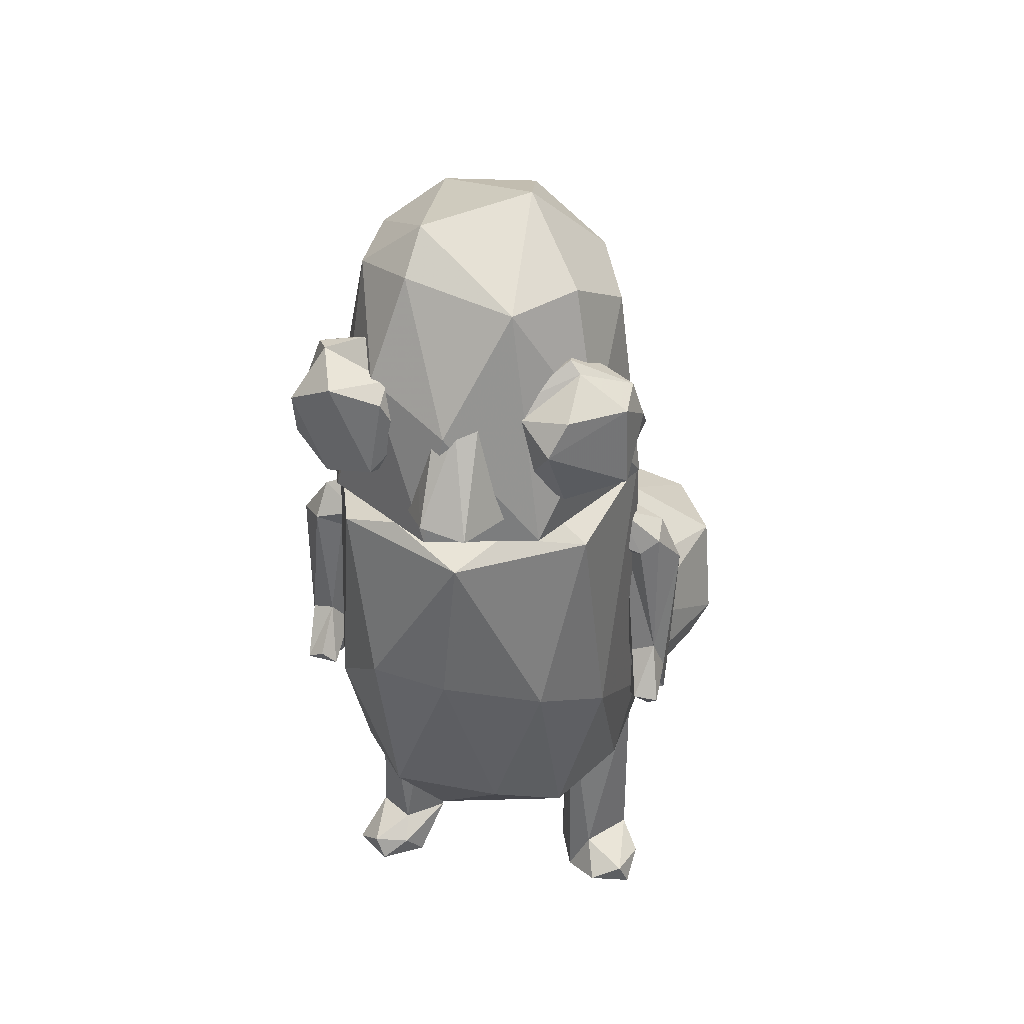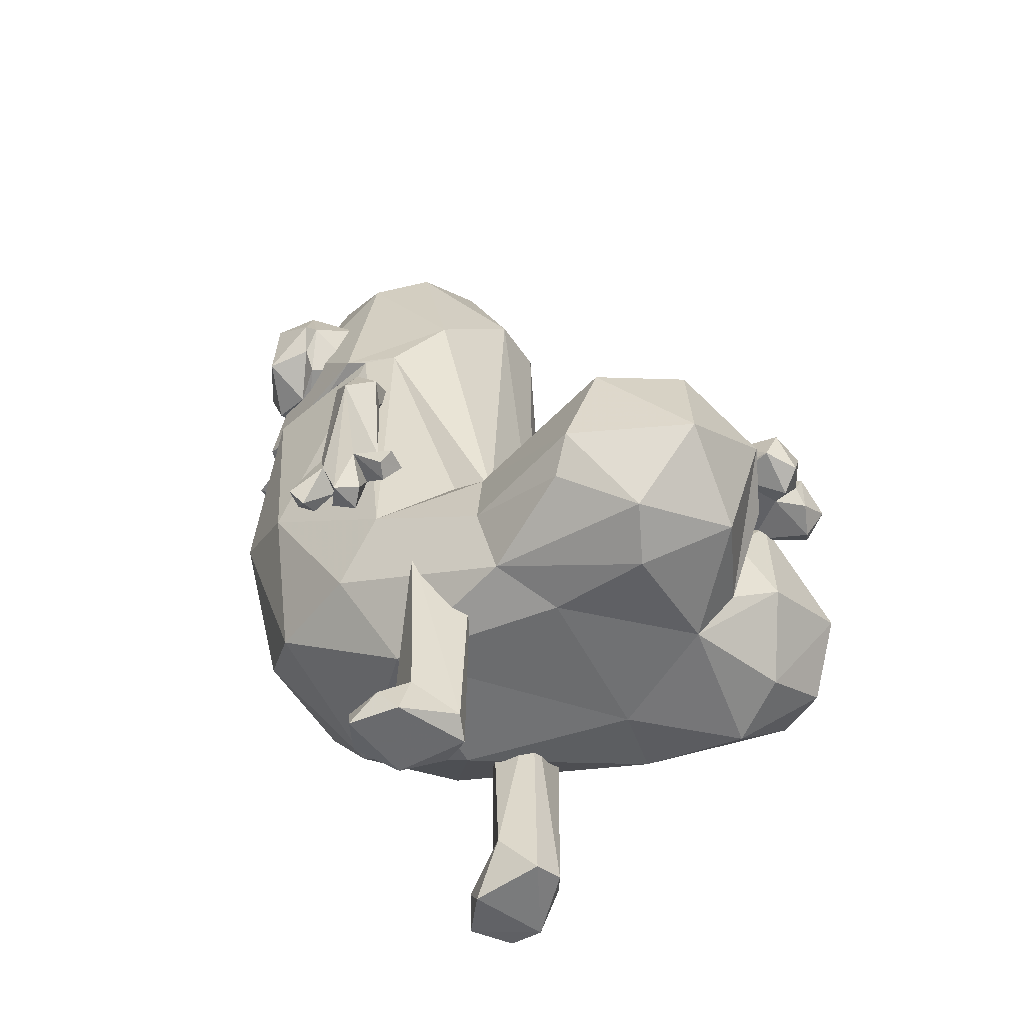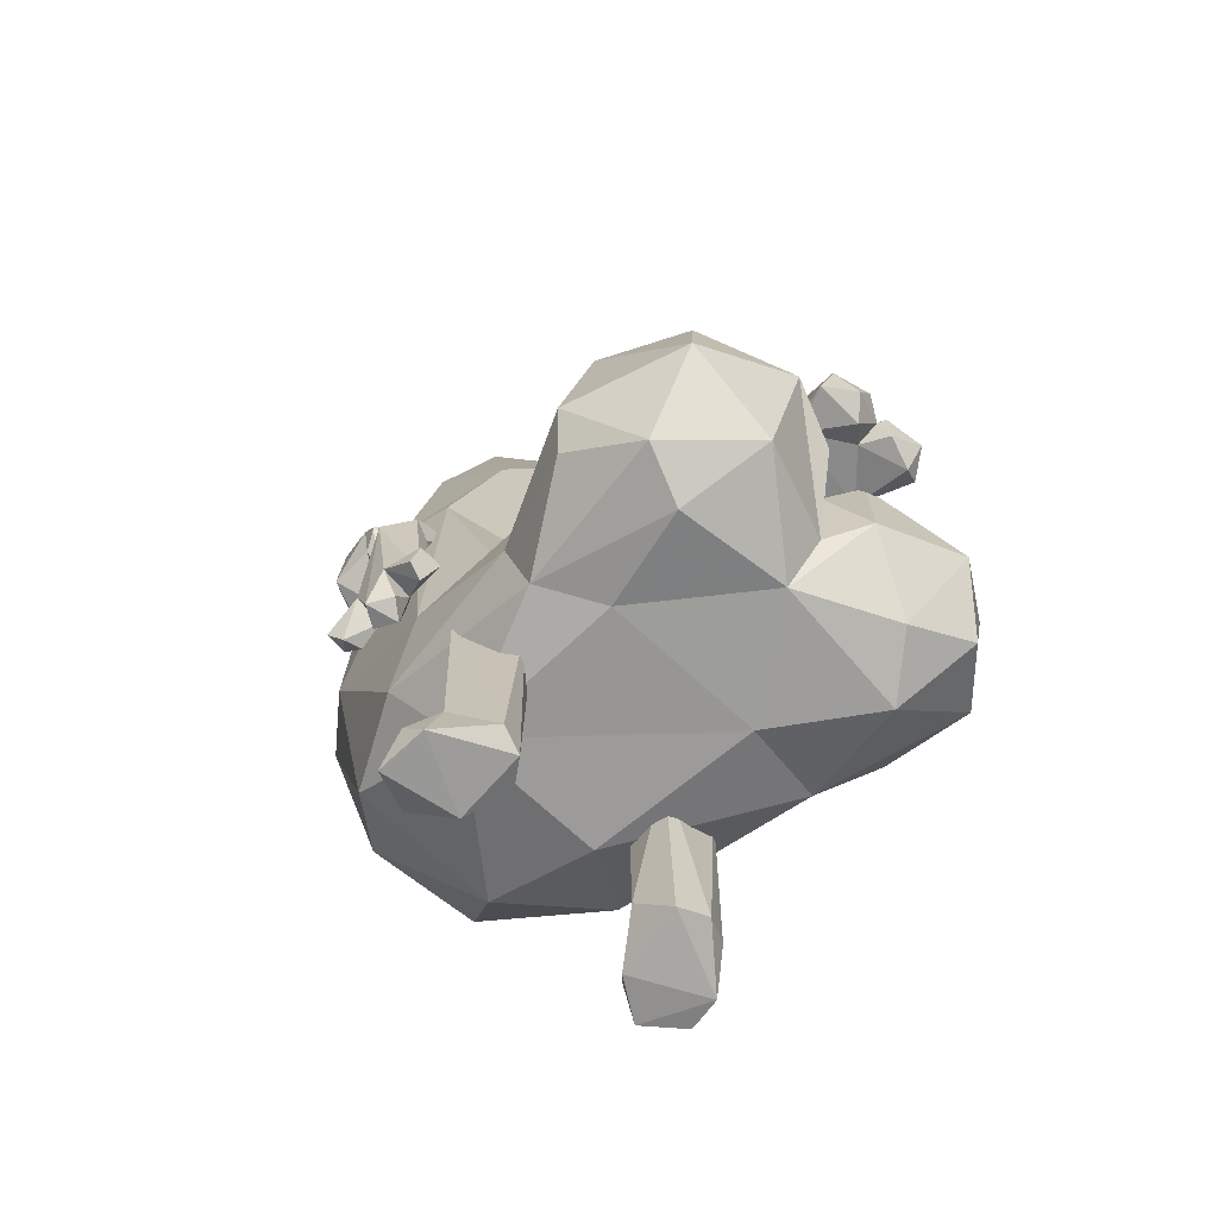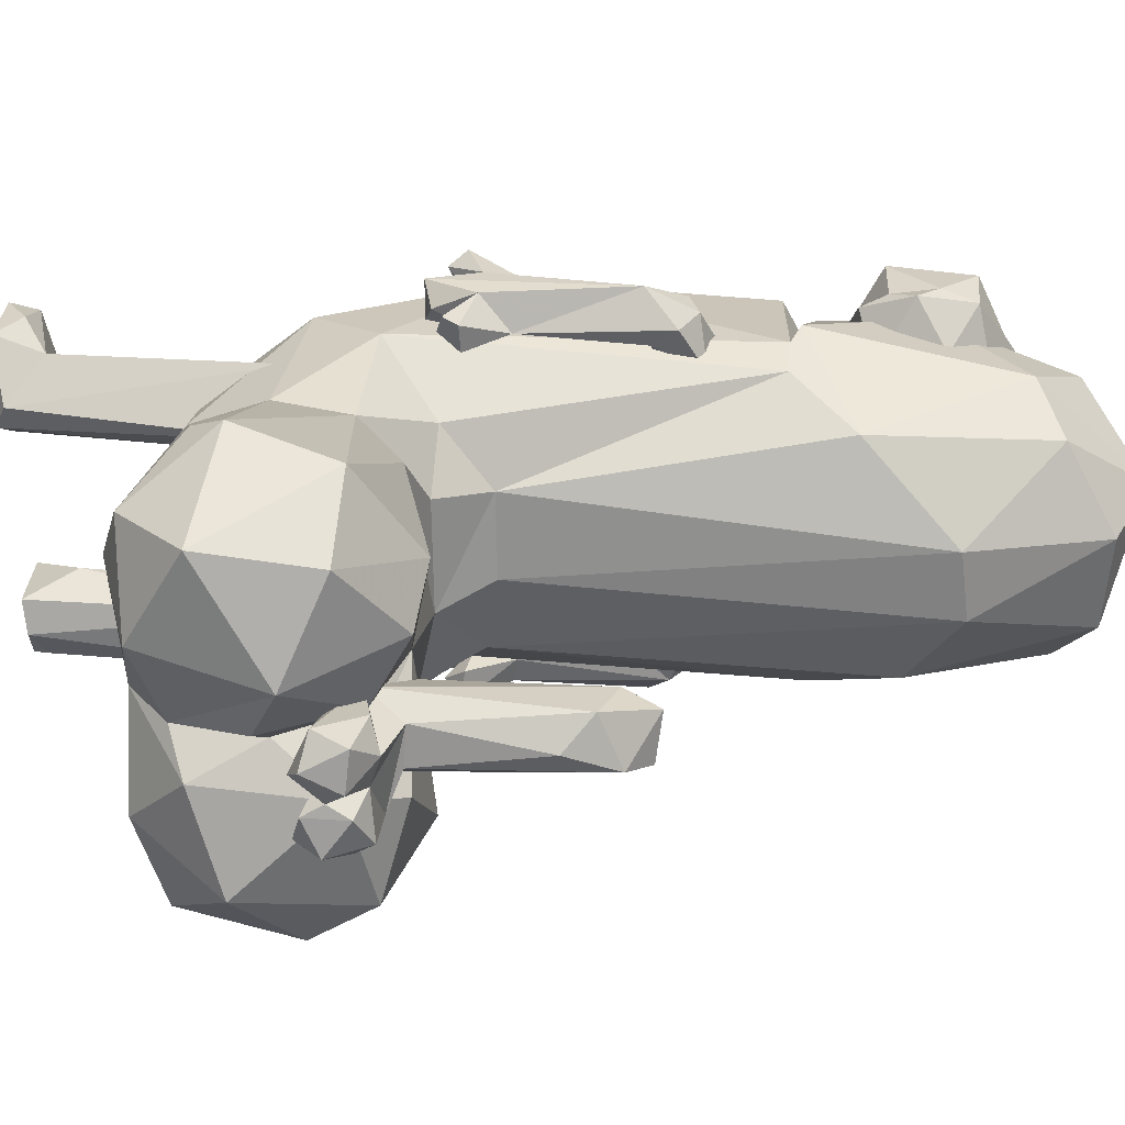
<metadata>
{"format":"obj","ext":"obj","renderer":"f3d","projection":"perspective","resolution":1024,"background":"white","views":[{"elev":37.5,"azim":-79.9,"up":"+Y"},{"elev":-53.8,"azim":24.6,"up":"+Y"},{"elev":-69.1,"azim":44.7,"up":"+Y"},{"elev":35.1,"azim":97.0,"up":"+Z"}]}
</metadata>
<code>
v 1.677 1.602 0.3846
v 1.521 1.356 -0.288
v 2.083 1.385 -0.3027
v 1.469 1.754 0.1784
v 1.6 1.343 0.3143
v 1.985 1.548 0.391
v 1.812 1.609 0.001716
v 1.904 1.319 0.4442
v 1.925 1.188 0.1362
v 1.017 1.728 -0.1465
v 1.142 3.12 0.154
v 1.326 2.775 0.2439
v 1.169 1.41 -0.000647
v 1.833 1.512 -0.4565
v 1.948 1.658 -0.2784
v 1.904 1.294 -0.4203
v 1.938 1.196 -0.2997
v 2.008 1.257 -0.0849
v 1.98 1.397 -0.000929
v 1.013 3.012 -0.168
v 1.494 2.592 0.05872
v 1.289 1.493 0.2722
v 1.817 1.679 0.2236
v 2.062 1.527 0.1339
v 2.06 1.276 0.2569
v 1.81 1.321 0.00233
v 1.039 1.751 0.1537
v 1.018 2.875 0.1896
v 1.644 1.653 -0.3262
v 1.531 1.743 -0.08446
v 2.017 1.553 -0.06974
v 1.342 1.585 -0.2718
v 0.9461 2.952 -0.02191
v 1.241 3.087 -0.1592
v 1.411 2.94 -0.09159
v 1.208 2.726 -0.2701
v -1.954 4.447 0.8997
v -2.116 3.539 0.8753
v -0.5955 -0.9504 0.5314
v -0.09258 0.7399 1.192
v -1.281 0.7591 1.042
v -0.08193 1.236 1.134
v -0.4332 1.649 0.8939
v -0.1011 1.648 0.5809
v -0.6573 5.605 0.2543
v -0.8555 5.271 0.7852
v -2.451 4.564 -0.07486
v -1.253 5.077 0.9656
v -0.5843 4.077 0.9046
v -0.275 4.707 0.3485
v -1.93 1.921 1.009
v -1.74 0.3957 -0.3024
v -0.2911 1.994 0.5372
v 0.639 0.4646 1.457
v 1.002 0.01815 0.8233
v 1.147 0.1519 1.212
v 0.1086 1.538 0.9587
v 1.327 1.784 0.6729
v 1.47 1.546 0.2622
v 0.7866 0.6982 1.608
v 1.642 0.6472 1.343
v 1.006 1.398 1.527
v 1.629 0.2701 0.6776
v 1.574 1.407 1.237
v 1.877 1.147 0.6241
v 1.386 0.4043 -0.008812
v 1.722 0.9561 0.2125
v -1.48 4.132 0.8237
v -1.792 4.732 1.129
v -1.589 4.849 0.6985
v -1.953 4.98 0.7169
v -1.782 4.009 1.052
v -1.681 4.354 1.218
v -1.456 4.563 0.9569
v -1.591 4.121 0.478
v -1.436 4.538 0.5772
v -1.702 4.619 0.2978
v -2.436 4.488 0.6465
v -2.403 3.757 0.5814
v -1.36 3.686 1.154
v -2.615 3.557 0.02394
v -0.1784 2.02 -0.008837
v -2.324 4.639 0.1494
v -2.78 3.962 0.1308
v -2.403 3.933 0.3613
v -2.008 4.908 0.7909
v -2.213 4.16 0.4694
v -1.985 3.968 0.8366
v -1.798 4.493 1.211
v -2.158 4.089 0.4368
v -2.228 4.633 0.4259
v -2.165 4.737 0.3863
v -0.6506 -1.04 1.167
v -0.4006 -1.003 0.6752
v -0.3541 -0.9202 0.8485
v -1.134 -0.9433 0.8781
v -1.014 -1.039 1.174
v -0.3463 0.7449 0.7543
v -0.8278 0.7449 0.6144
v -0.8959 -0.7203 0.8078
v -0.6111 -0.712 1.08
v -0.6622 0.7449 1.085
v -2.309 3.664 0.2961
v -0.9163 0.1216 -0.4188
v -0.08772 1.152 -1.166
v -0.04353 1.55 -0.7391
v -0.6684 5.568 -0.3976
v -1.904 5.474 -0.4267
v -1.328 3.701 -1.155
v -0.4441 4.424 -0.7116
v -1.62 5.721 -0.373
v -0.7595 1.724 -1.025
v -2.173 1.044 -0.552
v -0.09498 0.6086 -1.166
v 0.2417 0.277 -1.149
v 1.042 0.03313 -0.9879
v 0.8669 1.805 -0.9636
v 1.554 1.583 -1.074
v 1.237 0.606 -1.553
v 1.588 1.155 -1.355
v 1.883 0.7872 -0.8475
v 1.668 0.5442 -0.2066
v 1.099 0.1142 0.002902
v 1.635 1.416 -0.2704
v 1.088 1.433 -0.002642
v 1.459 0.9926 0.003981
v 0.336 0.09509 -0.5179
v -1.866 3.913 -0.8452
v -2.1 3.991 -0.5
v -2.303 4.77 -0.8907
v -2.104 4.541 -1.219
v -1.437 4.207 -0.8712
v -1.489 4.353 -0.4537
v -2.215 4.416 -0.3137
v -1.743 4.16 -0.2978
v -2.257 4.069 -0.9486
v -2.313 4.694 -0.534
v -0.6488 3.855 -0.9404
v -2.567 3.761 -0.1984
v -1.228 3.615 -1.13
v -1.022 3.627 -1.09
v -2.324 4.638 -0.1485
v -2.205 4.339 -0.3056
v -2.408 3.924 -0.3558
v -1.929 3.98 -0.9365
v -1.779 4.48 -1.203
v -2.236 4.391 -0.4014
v -0.4407 -0.9951 -0.6051
v -0.9458 -1.042 -0.6819
v -1.052 -0.866 -0.7924
v -1.135 -1.023 -0.9802
v -0.9246 -1.009 -1.235
v -0.6772 -1.039 -1.186
v -0.7045 -0.7165 -1.057
v -0.8264 0.7449 -0.9861
v -2.259 3.663 -0.4716
v 0.5526 1.629 -0.01191
v -0.004054 0.2725 1.045
v -0.9757 0.1713 0.649
v -0.9463 1.229 1.159
v -2.072 5.355 0.3358
v -1.695 5.376 0.7155
v -1.181 5.805 0.3151
v -2.629 2.461 -0.07119
v -2.44 2.279 0.6141
v -0.961 3.636 1.071
v -1.928 0.79 0.6882
v -2.304 1.125 0.2432
v 0.9107 1.816 0.8907
v 0.000496 1.669 -0.1572
v -2.137 4.156 1.153
v -2.259 4.03 0.7331
v -1.972 3.903 0.7192
v -2.12 4.724 1.133
v -2.341 4.722 0.7638
v -1.921 4.23 0.2458
v -2.043 3.658 0.6969
v -1.804 4.187 1.145
v -0.5151 0.7449 0.5489
v -0.9023 -1.031 0.6469
v -1.059 -0.8609 1.108
v -0.7921 -0.8727 1.216
v -1.202 3.63 1.125
v 0.2807 0.1198 0.6419
v -2.152 4.794 -0.6309
v -1.503 5.334 -0.8199
v -0.9163 5.325 -0.8006
v -0.2251 4.768 -0.1031
v -2.427 2.394 -0.6367
v -1.277 1.633 -1.162
v -1.938 1.921 -1.005
v -1.285 0.6265 -1
v -0.3309 1.924 -0.6261
v 1.437 0.1423 -0.6718
v 1.055 1.37 -1.516
v 1.308 1.738 -0.4727
v 0.5577 0.8091 -1.531
v 1.612 0.3897 -1.153
v 0.3769 1.397 -1.329
v -1.884 4.96 -0.734
v -1.765 4.818 -1.085
v -1.462 4.684 -0.851
v -1.947 4.74 -0.3264
v -1.615 4.742 -0.4339
v -2.045 4.23 -1.212
v -1.683 4.408 -1.229
v -2.157 4.8 -0.5141
v -2.352 4.156 -0.6131
v -2.729 4.013 -0.1859
v -2.151 4.068 -0.5484
v -1.89 4.846 -1.016
v -1.803 4.055 -1.086
v -0.4165 0.7449 -0.9827
v -0.3588 -0.9539 -0.8132
v -1.082 -0.8635 -1.061
v -0.462 -0.8621 -1.022
v -0.7131 -0.6906 -0.5304
v -0.8864 -0.7183 -0.8152
v -2.01 3.769 -0.9522
v -2.126 3.543 -0.8687
v -2.39 4.603 0.000267
v -2.507 3.851 0.001204
v -2.205 4.339 0.3056
v -0.4417 0.7449 -0.56
v -0.7928 0.7449 -0.6016
v -0.8256 1.616 1.374
v -1.363 2.906 1.193
v -1.154 2.762 1.471
v -1.192 1.456 1.409
v -1.292 1.486 1.245
v -1.134 1.465 1.164
v -0.9523 2.01 1.212
v -1.384 2.029 1.33
v -1.193 2.782 1.071
v -1.119 2.855 1.007
v -1 3.161 1.003
v -1.348 2.963 1.002
v -1.324 3.014 1.323
v -1.268 3.234 1.002
v -1.598 1.659 1.394
v -1.493 1.616 1.175
v -1.312 1.79 1.408
v -1.614 1.687 1.222
v -1.357 1.943 1.161
v -0.8641 1.575 1.248
v -0.7444 1.738 1.186
v -1.037 1.519 1.296
v -1.161 1.846 1.111
v -1.046 1.74 1.179
v -1.044 1.798 1.422
v -1.014 2.823 1.153
v -0.9898 2.985 1.282
v -1.144 3.095 1.323
v -1.508 1.545 1.32
v -1.316 1.73 1.19
v -0.7407 1.726 1.371
v -1.012 2.838 -1.156
v -1.328 2.847 -1.132
v -1.354 2.913 -1.321
v -0.9878 2.984 -1.276
v -1.04 1.495 -1.283
v -1.288 1.438 -1.274
v -1.123 1.495 -1.157
v -1.142 2.843 -1.464
v -1.308 1.778 -1.405
v -1.369 2.034 -1.24
v -1.162 2.776 -1.077
v -0.9705 3.087 -1.003
v -1.38 3.022 -1.002
v -1.155 2.856 -1.009
v -1.189 3.254 -1.001
v -1.207 3.145 -1.268
v -1.587 1.649 -1.174
v -1.453 1.558 -1.297
v -1.583 1.68 -1.393
v -1.621 1.751 -1.275
v -0.7302 1.696 -1.375
v -0.8654 1.566 -1.298
v -0.7776 1.709 -1.166
v -1.041 1.741 -1.167
v -1.145 1.474 -1.402
v -0.9954 1.989 -1.375
v -0.9884 2.009 -1.203
v -1.07 1.8 -1.431
v -1.262 1.841 -1.135
v -1.313 1.731 -1.208
v -1.334 1.996 -1.395
f 13 27 10
f 34 11 35
f 9 25 8
f 6 24 23
f 24 7 23
f 8 6 1
f 25 24 6
f 33 10 27
f 30 21 4
f 8 1 22
f 8 22 5
f 11 33 28
f 12 4 21
f 13 10 2
f 17 18 26
f 29 15 14
f 7 15 29
f 2 14 16
f 17 3 18
f 31 18 3
f 15 31 3
f 31 19 18
f 20 32 10
f 29 30 4
f 29 4 7
f 2 32 14
f 5 2 26
f 34 20 11
f 20 36 32
f 36 35 32
f 32 35 30
f 159 41 167
f 104 159 52
f 158 41 159
f 158 40 41
f 40 42 160
f 44 43 42
f 163 46 45
f 45 50 188
f 50 46 49
f 111 161 163
f 162 48 163
f 81 164 165
f 183 51 160
f 38 165 51
f 165 168 167
f 165 167 51
f 51 167 41
f 169 157 57
f 157 58 59
f 56 60 54
f 61 60 56
f 61 62 60
f 60 62 42
f 42 62 57
f 66 67 65
f 65 64 61
f 65 58 64
f 59 65 67
f 65 59 58
f 126 59 67
f 157 170 57
f 60 42 40
f 54 40 158
f 54 60 40
f 172 88 171
f 173 68 72
f 173 176 75
f 86 175 174
f 70 71 69
f 70 77 71
f 71 77 92
f 178 89 171
f 68 73 72
f 171 89 174
f 89 69 174
f 68 75 76
f 68 76 74
f 176 77 75
f 76 70 74
f 90 91 176
f 176 91 92
f 79 103 177
f 139 156 103
f 37 161 79
f 79 47 139
f 49 80 166
f 85 223 83
f 84 222 85
f 88 172 87
f 87 91 90
f 178 88 72
f 88 173 72
f 173 88 90
f 91 86 92
f 73 178 72
f 78 91 87
f 39 179 94
f 94 95 93
f 95 101 93
f 94 98 95
f 94 180 39
f 93 182 97
f 101 182 93
f 100 181 101
f 100 96 181
f 100 180 96
f 99 39 180
f 99 179 39
f 102 99 100
f 101 102 100
f 169 62 64 58
f 50 53 82
f 50 49 53
f 104 127 159
f 104 115 127
f 192 190 114
f 114 112 105
f 193 170 106
f 111 163 107
f 219 185 186
f 141 109 187
f 187 107 110
f 186 111 187
f 111 186 108
f 111 108 161
f 189 81 220
f 189 220 191
f 191 140 190
f 112 141 138
f 52 113 192
f 168 164 113
f 113 189 191
f 170 193 82
f 115 116 127
f 123 184 127
f 199 117 195
f 117 118 195
f 117 196 118
f 106 157 117
f 197 119 115
f 120 198 119
f 197 195 119
f 195 118 120
f 198 121 194
f 124 122 121
f 118 124 121
f 118 196 124
f 122 66 123
f 124 126 122
f 157 124 196
f 125 124 157
f 106 170 157
f 105 199 197
f 115 114 197
f 145 136 205
f 132 128 212
f 128 135 129
f 200 202 201
f 200 203 204
f 205 131 146
f 131 211 146
f 206 202 132
f 202 133 132
f 133 204 135
f 134 129 135
f 204 203 135
f 203 134 135
f 203 207 134
f 208 130 136
f 131 205 136
f 137 130 208
f 136 130 131
f 140 109 141
f 156 219 140
f 219 109 140
f 139 47 185
f 138 187 110
f 220 156 140
f 144 222 84
f 210 147 208
f 137 208 147
f 145 210 208
f 130 207 211
f 147 210 129
f 134 207 147
f 206 146 201
f 224 217 148
f 148 217 149
f 216 214 153
f 224 148 214
f 148 153 214
f 148 149 153
f 216 154 213
f 216 213 214
f 149 150 151
f 215 152 151
f 154 153 152
f 151 153 149
f 152 215 154
f 218 150 217
f 217 225 218
f 218 155 154
f 138 110 193
f 110 188 193
f 228 252 253
f 229 230 231
f 229 231 247
f 228 232 252
f 228 229 250
f 233 242 228
f 234 244 233
f 234 248 244
f 251 232 234
f 232 248 234
f 235 236 251
f 235 251 234
f 237 235 234
f 227 237 234
f 238 239 227
f 239 237 227
f 236 253 252
f 248 255 244
f 249 248 232
f 254 243 241
f 240 254 242
f 243 233 244
f 249 245 250
f 246 249 232
f 247 231 249
f 229 247 250
f 231 248 249
f 256 232 250
f 256 246 232
f 247 249 250
f 242 233 240
f 272 264 259
f 272 260 264
f 262 261 263
f 257 283 260
f 283 282 260
f 282 264 260
f 282 284 264
f 266 258 259
f 266 285 258
f 280 257 267
f 257 270 267
f 258 270 269
f 259 258 269
f 272 269 271
f 272 271 260
f 267 285 280
f 285 274 286
f 265 274 275
f 278 277 279
f 277 278 284
f 280 278 279
f 261 281 284
f 281 262 265
f 286 265 262
f 285 263 280
f 277 282 283
f 275 266 287
f 275 287 265
f 13 22 27
f 22 23 4
f 5 9 8
f 5 26 9
f 1 6 23
f 8 25 6
f 9 19 25
f 25 19 24
f 19 9 26
f 24 19 7
f 28 33 27
f 22 28 27
f 23 7 4
f 13 5 22
f 2 5 13
f 23 22 1
f 11 28 12
f 21 35 12
f 12 35 11
f 12 28 22
f 4 12 22
f 2 10 32
f 32 30 29
f 16 17 2
f 2 17 26
f 7 31 15
f 16 14 3
f 3 14 15
f 17 16 3
f 19 26 18
f 31 7 19
f 10 33 20
f 14 32 29
f 11 20 33
f 36 20 34
f 36 34 35
f 30 35 21
f 52 159 167
f 41 40 160
f 57 44 42
f 160 42 43
f 170 53 44
f 163 48 46
f 37 162 161
f 37 48 162
f 49 46 48
f 50 45 46
f 163 161 162
f 165 38 81
f 183 38 51
f 53 49 166
f 165 164 168
f 167 168 52
f 160 51 41
f 53 166 43
f 43 166 160
f 166 183 160
f 170 82 53
f 44 53 43
f 54 158 56
f 56 158 55
f 158 184 55
f 56 55 63
f 56 63 61
f 184 123 55
f 55 123 63
f 63 123 66
f 62 169 57
f 177 183 80 79
f 58 157 169
f 62 61 64
f 61 63 65
f 63 66 65
f 67 66 126
f 126 125 59
f 57 170 44
f 171 88 178
f 173 75 68
f 173 90 176
f 69 86 174
f 175 86 91
f 68 74 73
f 69 74 70
f 75 77 76
f 76 77 70
f 176 92 77
f 172 171 78
f 78 174 175
f 78 171 174
f 79 139 103
f 103 81 38 177
f 79 161 47
f 80 48 37
f 80 37 79
f 48 80 49
f 209 142 143 144
f 81 103 156
f 38 183 177
f 80 183 166
f 84 83 221
f 83 84 85
f 86 71 92
f 73 74 69
f 87 172 78
f 91 78 175
f 90 88 87
f 71 86 69
f 89 178 73
f 69 89 73
f 94 179 98
f 97 180 93
f 180 94 93
f 100 99 180
f 96 97 181
f 97 182 181
f 97 96 180
f 101 181 182
f 95 102 101
f 98 102 95
f 82 188 50
f 59 125 157
f 184 159 127
f 184 158 159
f 104 52 192
f 115 104 192
f 115 192 114
f 105 112 106
f 45 107 163
f 107 187 111
f 185 47 108
f 108 47 161
f 109 219 186
f 186 185 108
f 187 109 186
f 188 110 107
f 188 107 45
f 189 164 81
f 191 220 140
f 190 140 112
f 52 168 113
f 113 164 189
f 192 191 190
f 192 113 191
f 106 112 193
f 114 190 112
f 119 198 116
f 198 194 116
f 116 123 127
f 122 123 194
f 116 194 123
f 106 117 199
f 117 157 196
f 115 119 116
f 197 199 195
f 119 195 120
f 198 120 121
f 194 121 122
f 120 118 121
f 66 122 126
f 124 125 126
f 105 106 199
f 197 114 105
f 132 135 128
f 136 145 208
f 130 211 131
f 200 204 202
f 130 137 207
f 205 146 212
f 205 212 145
f 206 201 202
f 132 133 135
f 202 204 133
f 129 134 147
f 156 139 219
f 219 139 185
f 138 141 187
f 220 81 156
f 112 138 193
f 141 112 140
f 209 84 221
f 142 209 221
f 262 263 285 286
f 209 144 84
f 145 212 128
f 145 128 129
f 211 200 201
f 211 207 200
f 207 203 200
f 212 206 132
f 145 129 210
f 212 146 206
f 201 146 211
f 137 147 207
f 151 150 215
f 150 149 217
f 153 151 152
f 153 154 216
f 154 215 218
f 218 215 150
f 217 224 225
f 218 225 155
f 213 154 155
f 214 213 224
f 82 193 188
f 228 253 238
f 252 232 251
f 228 250 232
f 238 233 228
f 228 242 229
f 227 233 238
f 227 234 233
f 251 236 252
f 253 239 238
f 236 239 253
f 243 254 240
f 254 241 255
f 242 254 255
f 233 243 240
f 244 241 243
f 226 246 256
f 245 246 226
f 250 226 256
f 250 245 226
f 249 246 245
f 255 230 229
f 255 229 242
f 248 231 255
f 255 231 230
f 244 255 241
f 267 258 285
f 267 270 258
f 261 262 281
f 264 287 259
f 265 287 264
f 284 265 264
f 287 266 259
f 280 283 257
f 257 268 270
f 260 268 257
f 272 259 269
f 260 271 268
f 274 273 275
f 275 273 276
f 286 274 265
f 285 273 274
f 283 279 277
f 280 284 278
f 261 280 263
f 280 261 284
f 284 281 265
f 279 283 280
f 277 284 282
f 275 276 266
f 266 276 273
f 266 273 285

</code>
